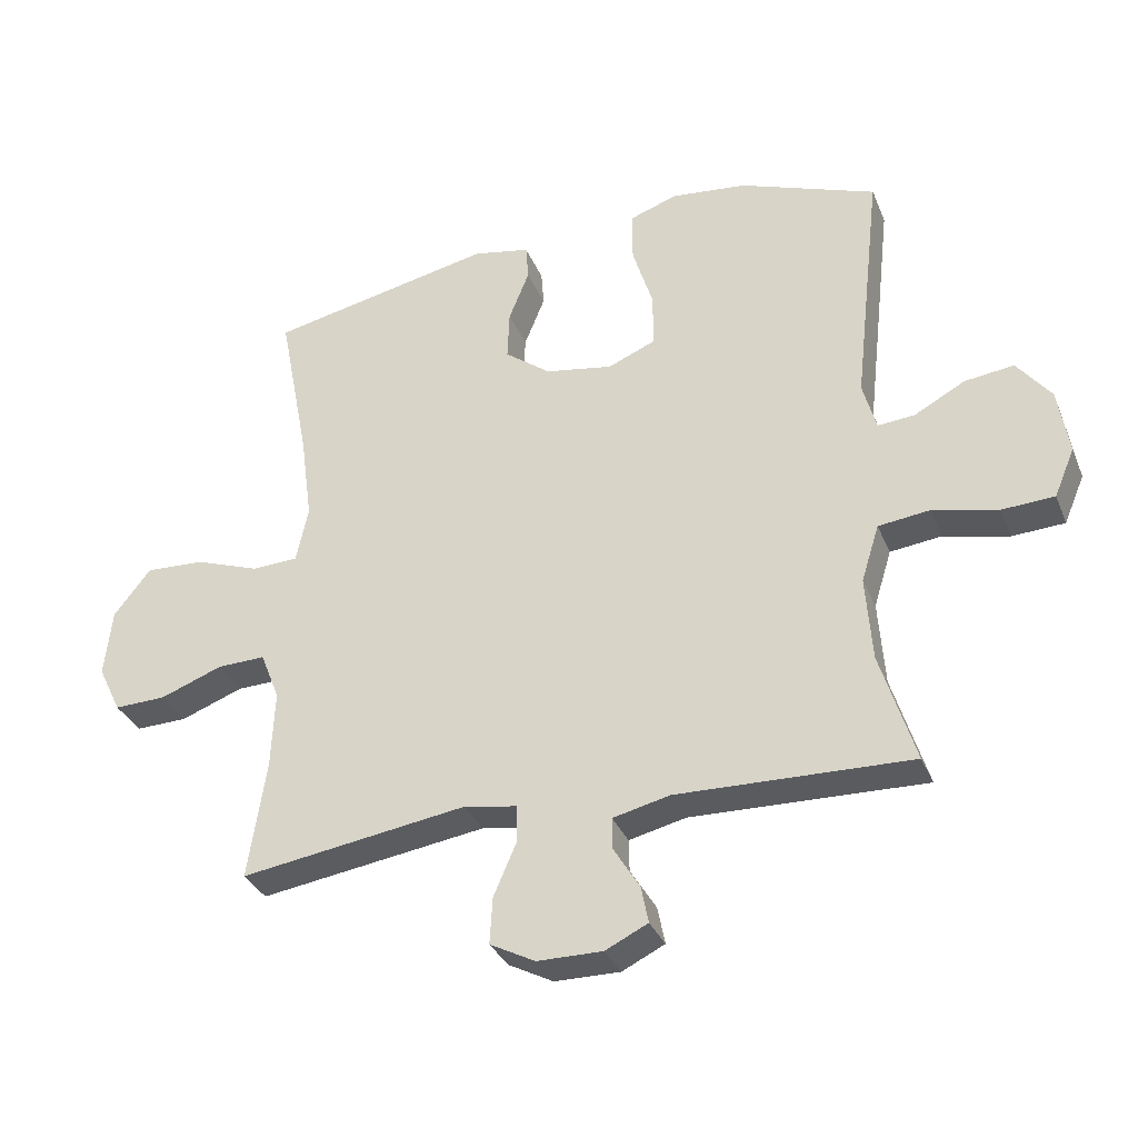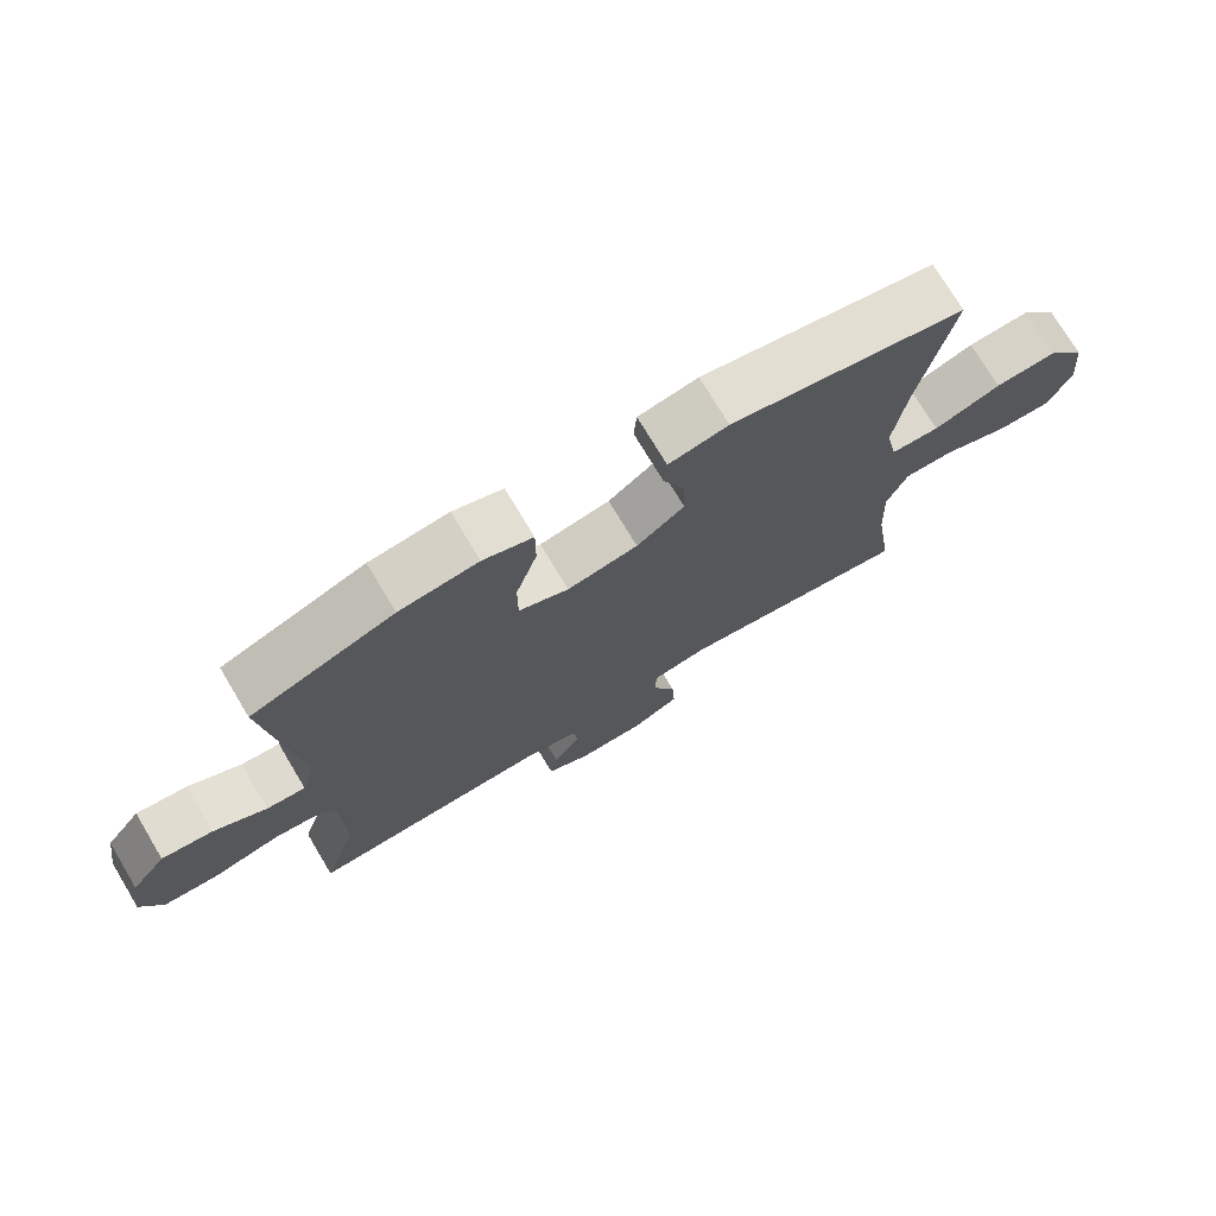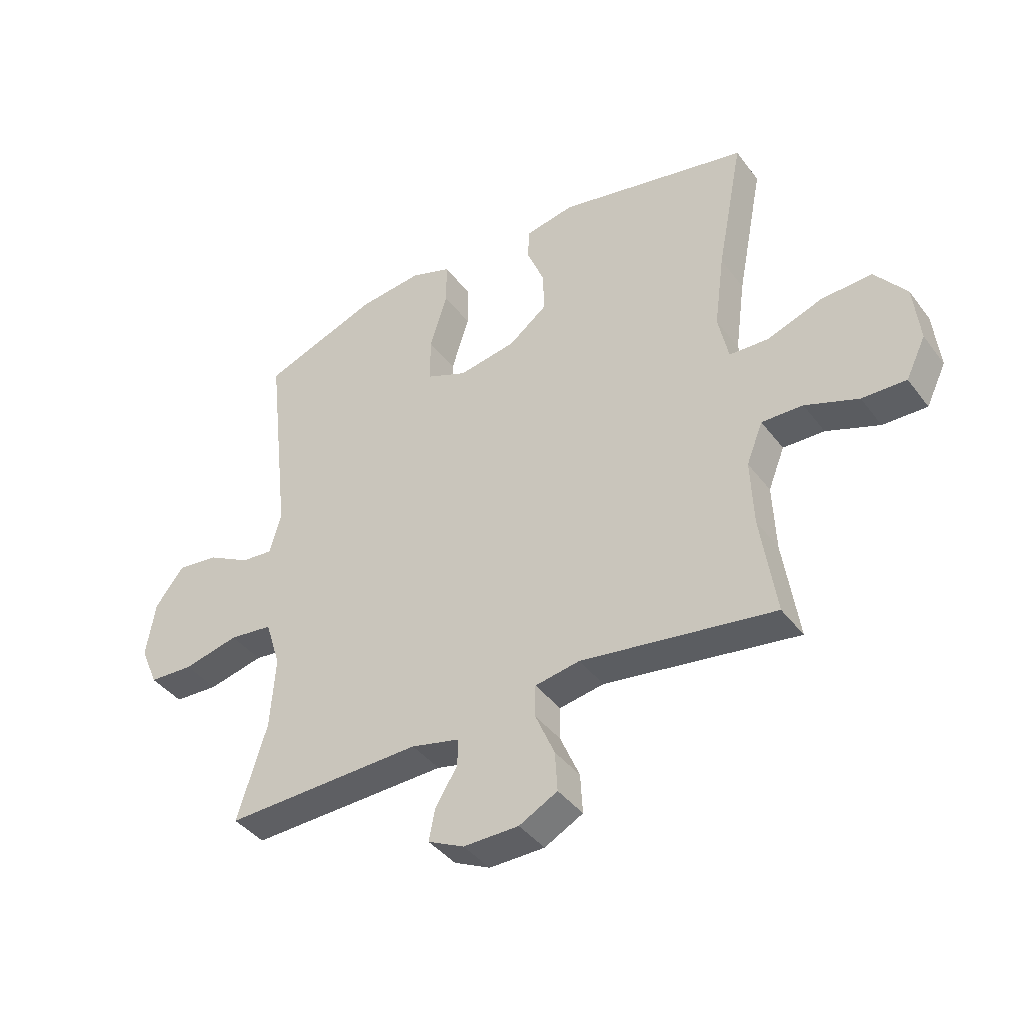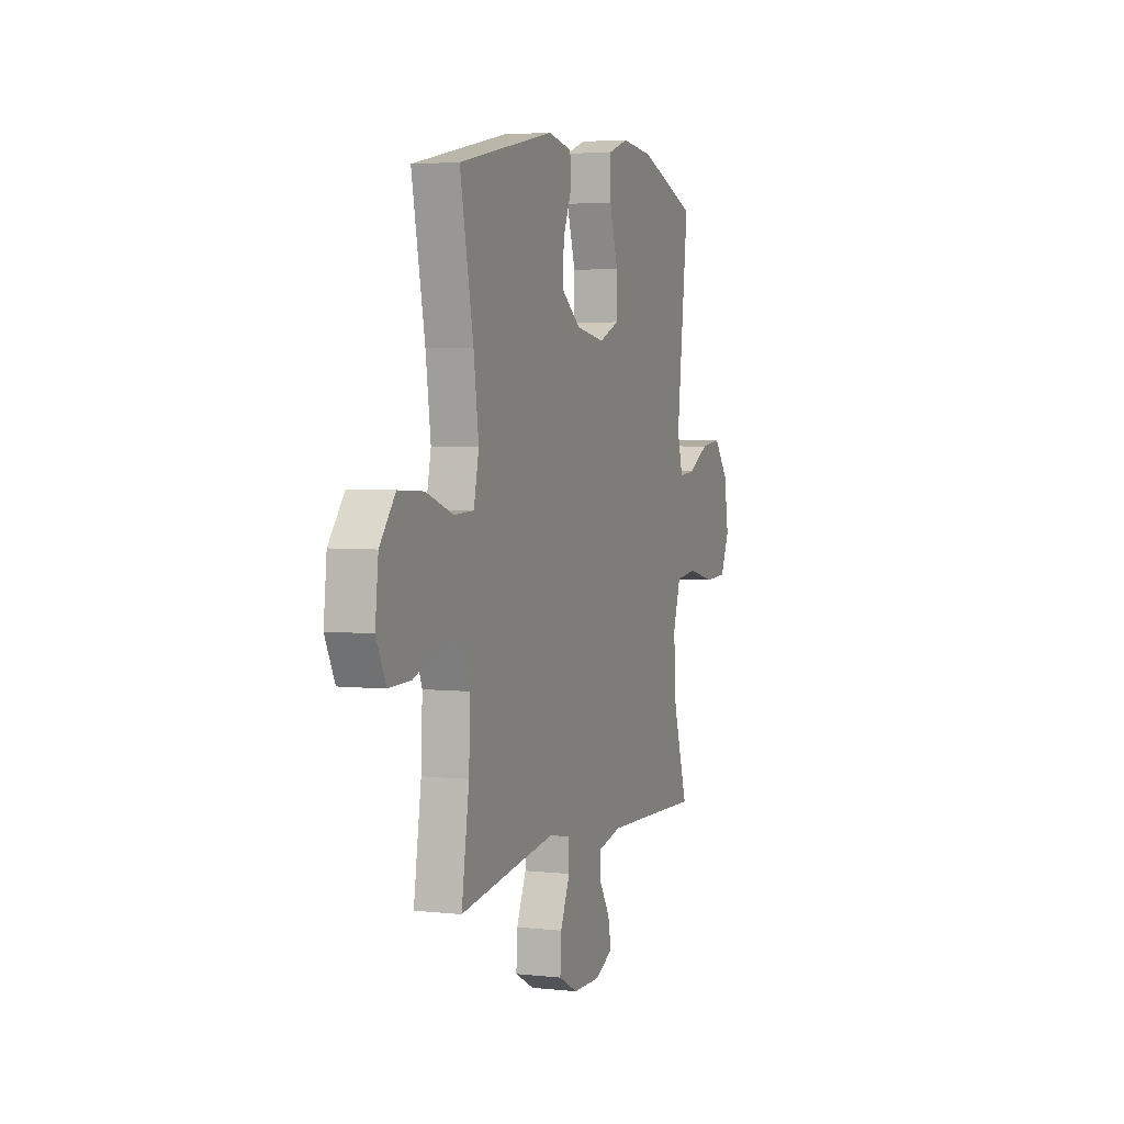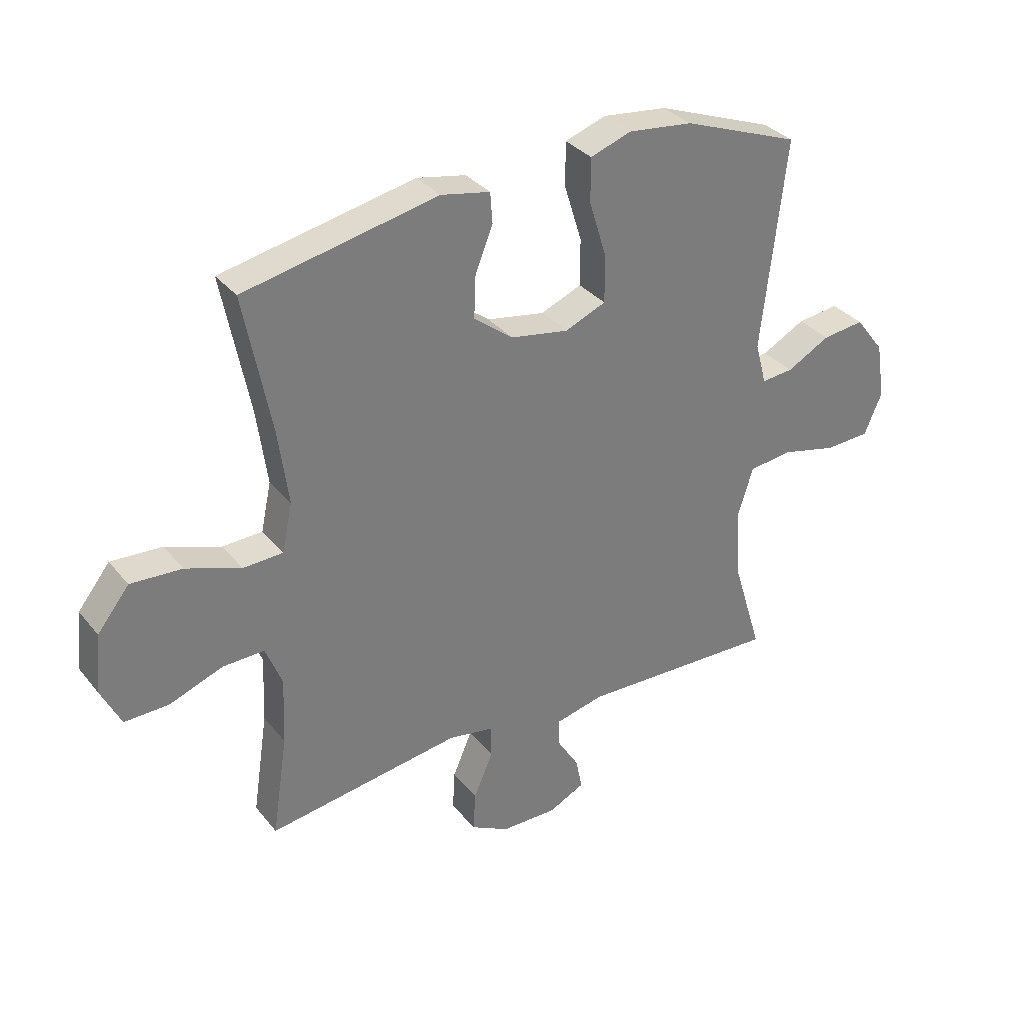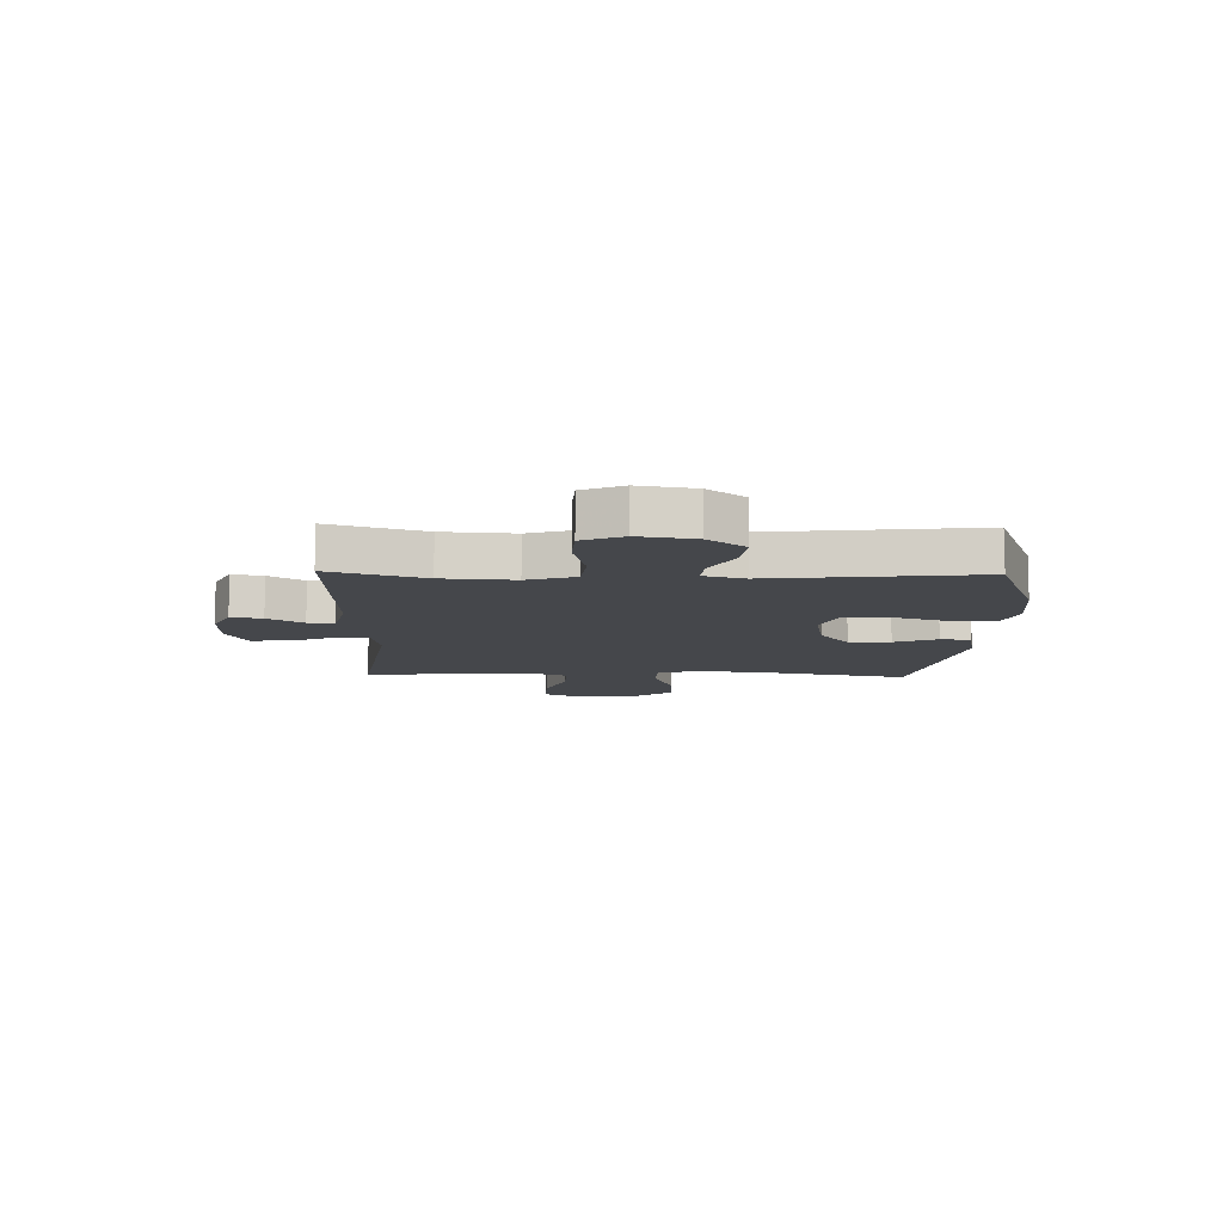
<metadata>
{"format":"obj","ext":"obj","renderer":"f3d","projection":"perspective","resolution":1024,"background":"white","views":[{"elev":-33.4,"azim":-159.7,"up":"+Z"},{"elev":74.0,"azim":-30.9,"up":"+Z"},{"elev":-40.7,"azim":33.4,"up":"+Z"},{"elev":3.9,"azim":110.1,"up":"+Z"},{"elev":33.1,"azim":147.5,"up":"+Z"},{"elev":-10.2,"azim":-91.5,"up":"+Y"}]}
</metadata>
<code>
v 0.5 0.07 0.5
v 0.453 0.07 0.258
v 0.435 0.07 0.125
v 0.453 0.07 0.04
v 0.523 0.07 0.037
v 0.62 0.07 0.072
v 0.71 0.07 0.077
v 0.766 0.07 0.006
v 0.777 0.07 -0.097
v 0.742 0.07 -0.169
v 0.664 0.07 -0.167
v 0.57 0.07 -0.132
v 0.497 0.07 -0.13
v 0.468 0.07 -0.203
v 0.473 0.07 -0.321
v 0.5 0.07 -0.5
v 0.158 0.07 -0.45
v 0.079 0.07 -0.464
v 0.078 0.07 -0.521
v 0.112 0.07 -0.6
v 0.116 0.07 -0.67
v 0.048 0.07 -0.706
v -0.05 0.07 -0.707
v -0.114 0.07 -0.676
v -0.103 0.07 -0.62
v -0.064 0.07 -0.557
v -0.063 0.07 -0.509
v -0.149 0.07 -0.489
v -0.5 0.07 -0.5
v -0.448 0.07 -0.331
v -0.439 0.07 -0.203
v -0.466 0.07 -0.117
v -0.543 0.07 -0.108
v -0.641 0.07 -0.131
v -0.72 0.07 -0.127
v -0.751 0.07 -0.054
v -0.735 0.07 0.046
v -0.684 0.07 0.112
v -0.61 0.07 0.103
v -0.534 0.07 0.062
v -0.478 0.07 0.057
v -0.458 0.07 0.131
v -0.5 0.07 0.5
v -0.294 0.07 0.577
v -0.18 0.07 0.59
v -0.108 0.07 0.565
v -0.108 0.07 0.488
v -0.139 0.07 0.388
v -0.139 0.07 0.306
v -0.067 0.07 0.276
v 0.035 0.07 0.294
v 0.104 0.07 0.347
v 0.101 0.07 0.422
v 0.07 0.07 0.499
v 0.074 0.07 0.553
v 0.16 0.07 0.57
v 0.5 0 0.5
v 0.453 0 0.258
v 0.435 0 0.125
v 0.453 0 0.04
v 0.523 0 0.037
v 0.62 0 0.072
v 0.71 0 0.077
v 0.766 0 0.006
v 0.777 0 -0.097
v 0.742 0 -0.169
v 0.664 0 -0.167
v 0.57 0 -0.132
v 0.497 0 -0.13
v 0.468 0 -0.203
v 0.473 0 -0.321
v 0.5 0 -0.5
v 0.158 0 -0.45
v 0.079 0 -0.464
v 0.078 0 -0.521
v 0.112 0 -0.6
v 0.116 0 -0.67
v 0.048 0 -0.706
v -0.05 0 -0.707
v -0.114 0 -0.676
v -0.103 0 -0.62
v -0.064 0 -0.557
v -0.063 0 -0.509
v -0.149 0 -0.489
v -0.5 0 -0.5
v -0.448 0 -0.331
v -0.439 0 -0.203
v -0.466 0 -0.117
v -0.543 0 -0.108
v -0.641 0 -0.131
v -0.72 0 -0.127
v -0.751 0 -0.054
v -0.735 0 0.046
v -0.684 0 0.112
v -0.61 0 0.103
v -0.534 0 0.062
v -0.478 0 0.057
v -0.458 0 0.131
v -0.5 0 0.5
v -0.294 0 0.577
v -0.18 0 0.59
v -0.108 0 0.565
v -0.108 0 0.488
v -0.139 0 0.388
v -0.139 0 0.306
v -0.067 0 0.276
v 0.035 0 0.294
v 0.104 0 0.347
v 0.101 0 0.422
v 0.07 0 0.499
v 0.074 0 0.553
v 0.16 0 0.57
f 53 54 55 56
f 52 53 56 1
f 51 52 1 2
f 50 51 2 3
f 45 46 47 48
f 45 48 49
f 42 43 44 45
f 41 42 45 49
f 37 38 39 40
f 37 40 41
f 36 37 41
f 33 34 35 36
f 32 33 36 41
f 31 32 41 49
f 28 29 30
f 27 28 30 31
f 23 24 25 26
f 23 26 27
f 22 23 27
f 19 20 21 22
f 18 19 22 27
f 15 16 17
f 14 15 17 18
f 13 14 18 27
f 9 10 11 12
f 9 12 13
f 8 9 13
f 5 6 7 8
f 4 5 8 13
f 50 3 4
f 27 31 49 50
f 4 13 27 50
f 112 111 110 109
f 57 112 109 108
f 58 57 108 107
f 59 58 107 106
f 104 103 102 101
f 105 104 101
f 101 100 99 98
f 105 101 98 97
f 96 95 94 93
f 97 96 93
f 97 93 92
f 92 91 90 89
f 97 92 89 88
f 105 97 88 87
f 86 85 84
f 87 86 84 83
f 82 81 80 79
f 83 82 79
f 83 79 78
f 78 77 76 75
f 83 78 75 74
f 73 72 71
f 74 73 71 70
f 83 74 70 69
f 68 67 66 65
f 69 68 65
f 69 65 64
f 64 63 62 61
f 69 64 61 60
f 60 59 106
f 106 105 87 83
f 106 83 69 60
f 1 57 58 2
f 2 58 59 3
f 3 59 60 4
f 4 60 61 5
f 5 61 62 6
f 6 62 63 7
f 7 63 64 8
f 8 64 65 9
f 9 65 66 10
f 10 66 67 11
f 11 67 68 12
f 12 68 69 13
f 13 69 70 14
f 14 70 71 15
f 15 71 72 16
f 16 72 73 17
f 17 73 74 18
f 18 74 75 19
f 19 75 76 20
f 20 76 77 21
f 21 77 78 22
f 22 78 79 23
f 23 79 80 24
f 24 80 81 25
f 25 81 82 26
f 26 82 83 27
f 27 83 84 28
f 28 84 85 29
f 29 85 86 30
f 30 86 87 31
f 31 87 88 32
f 32 88 89 33
f 33 89 90 34
f 34 90 91 35
f 35 91 92 36
f 36 92 93 37
f 37 93 94 38
f 38 94 95 39
f 39 95 96 40
f 40 96 97 41
f 41 97 98 42
f 42 98 99 43
f 43 99 100 44
f 44 100 101 45
f 45 101 102 46
f 46 102 103 47
f 47 103 104 48
f 48 104 105 49
f 49 105 106 50
f 50 106 107 51
f 51 107 108 52
f 52 108 109 53
f 53 109 110 54
f 54 110 111 55
f 55 111 112 56
f 56 112 57 1

</code>
